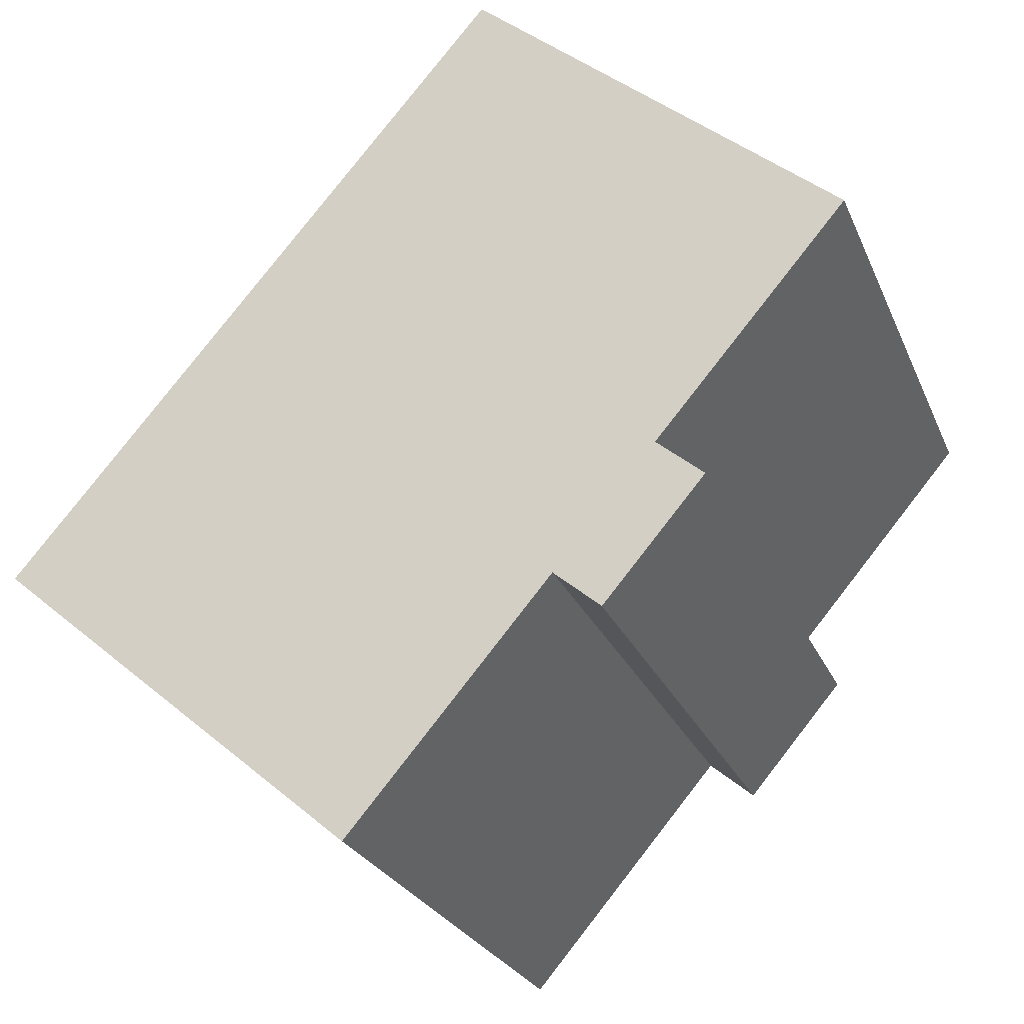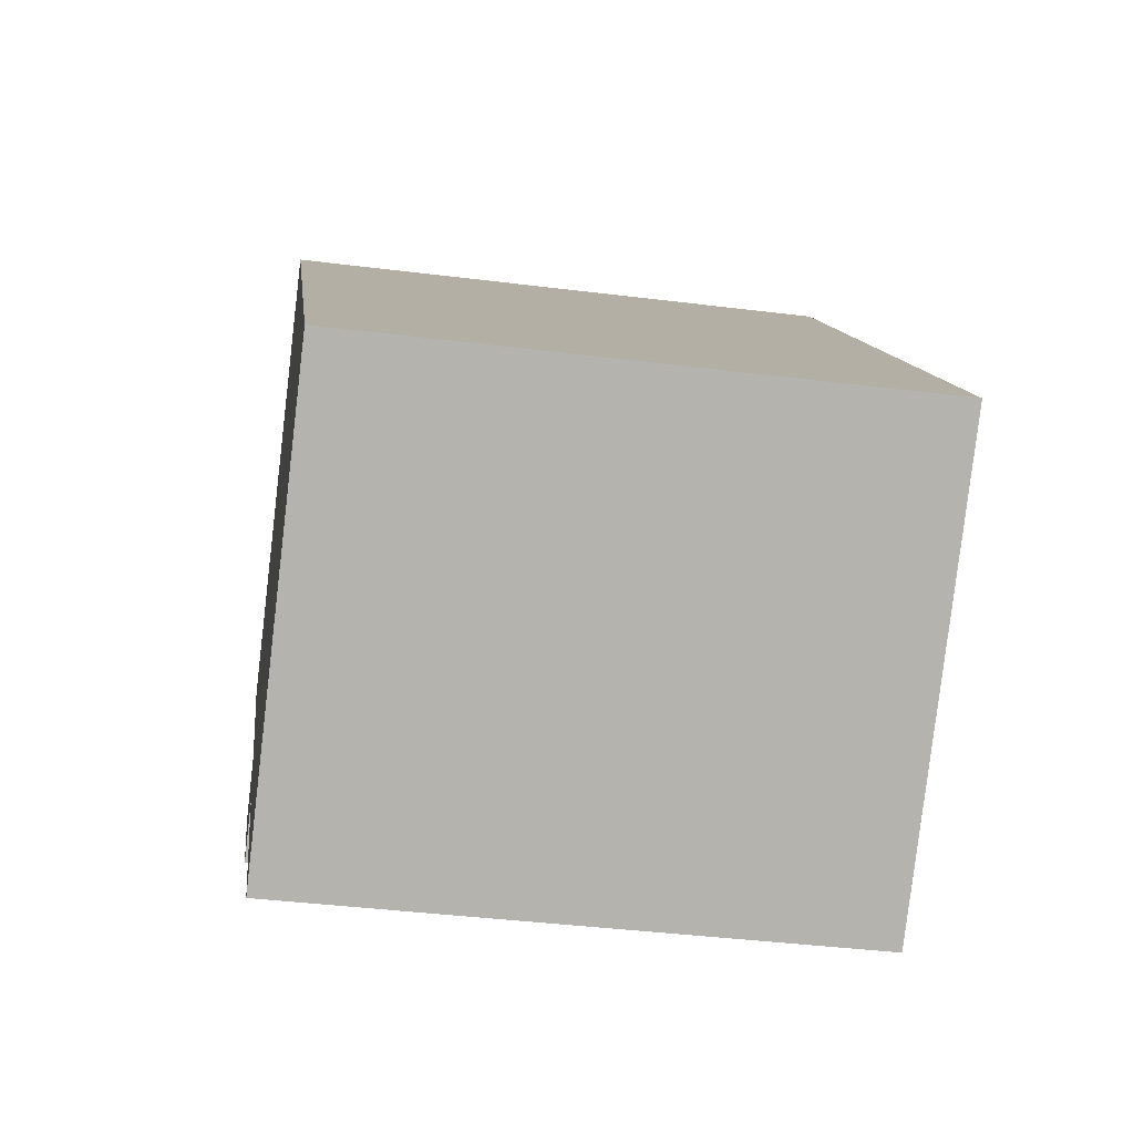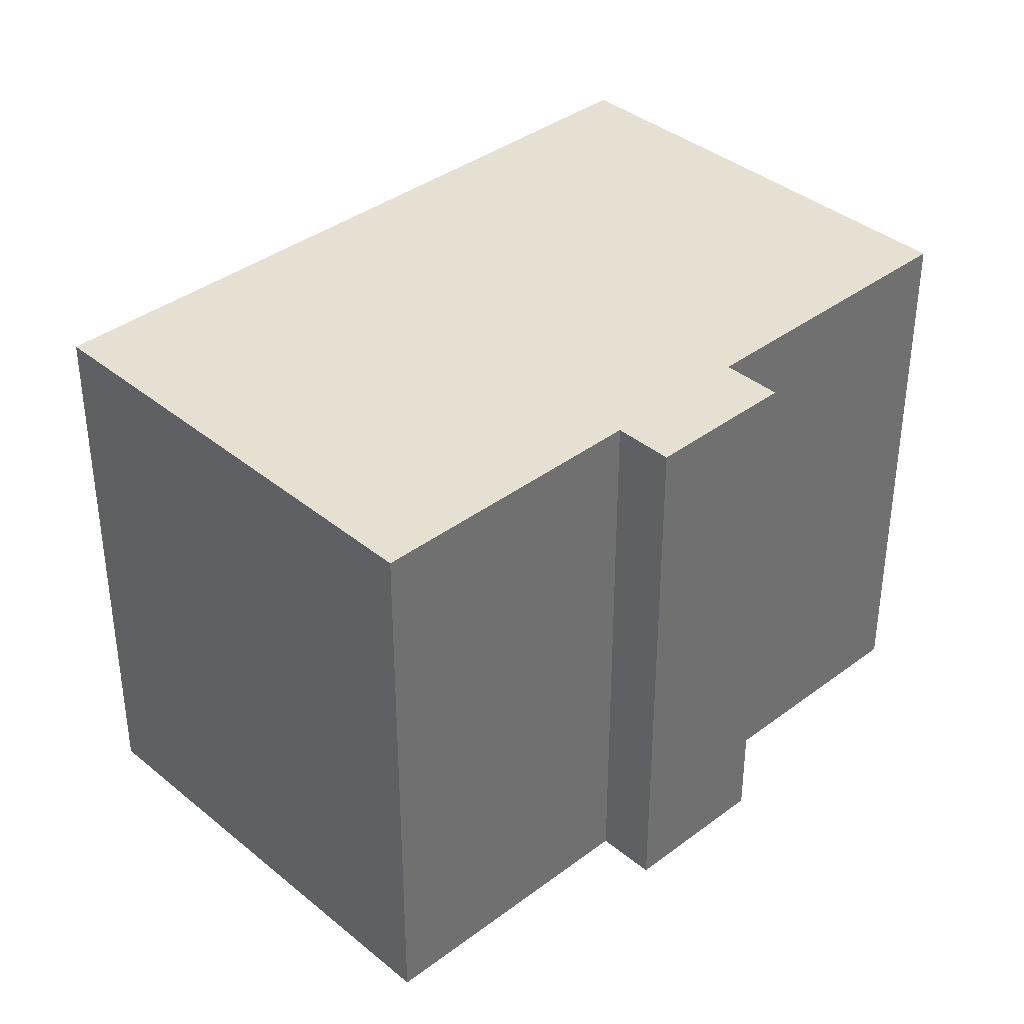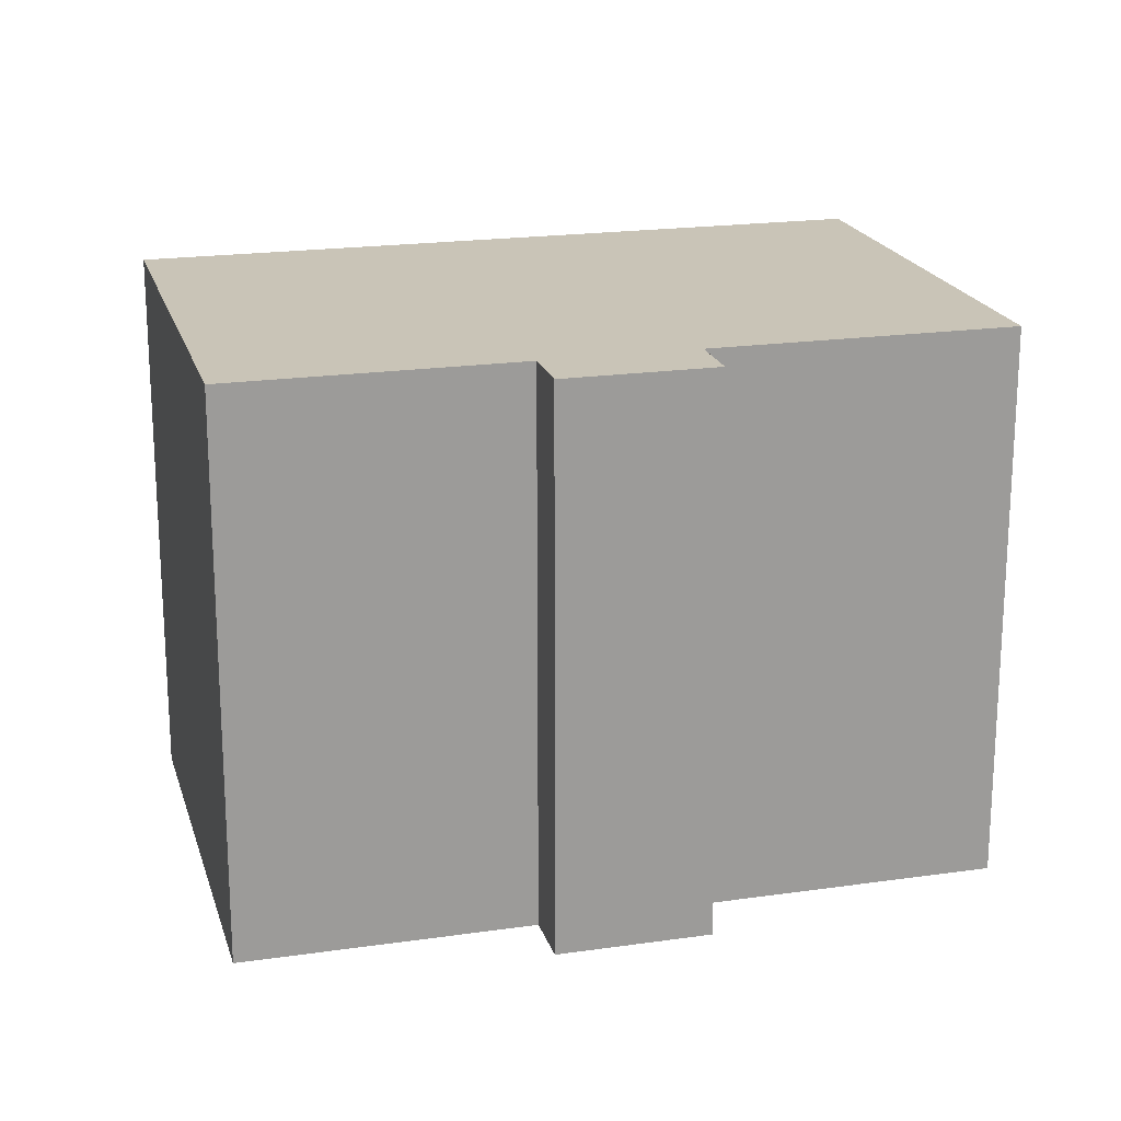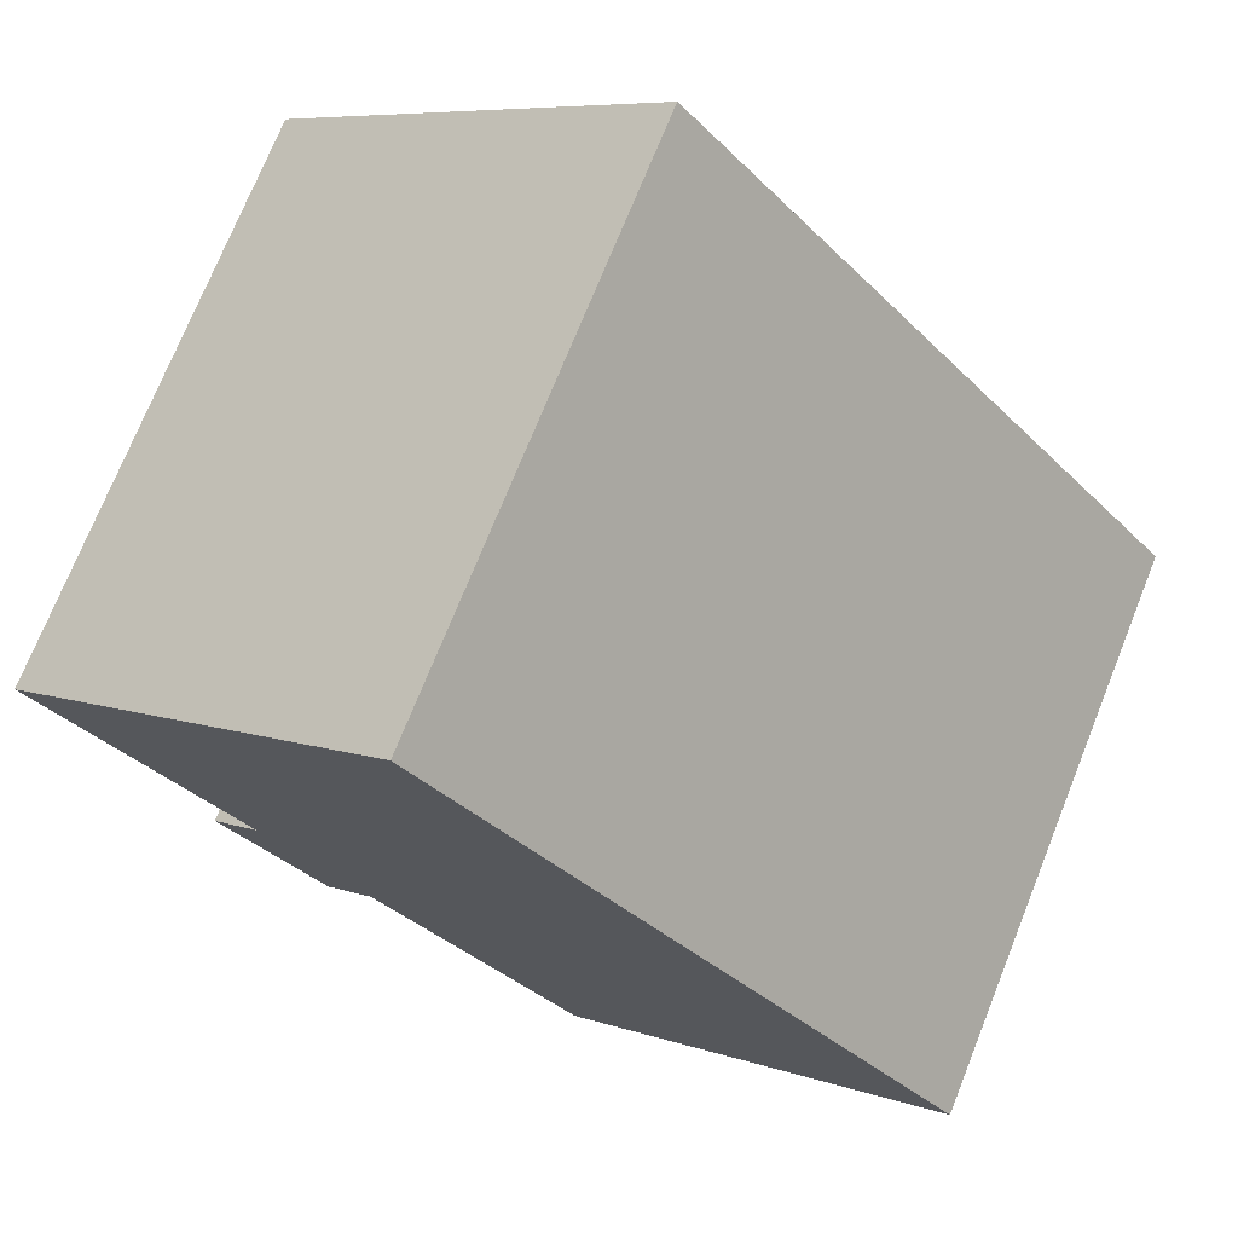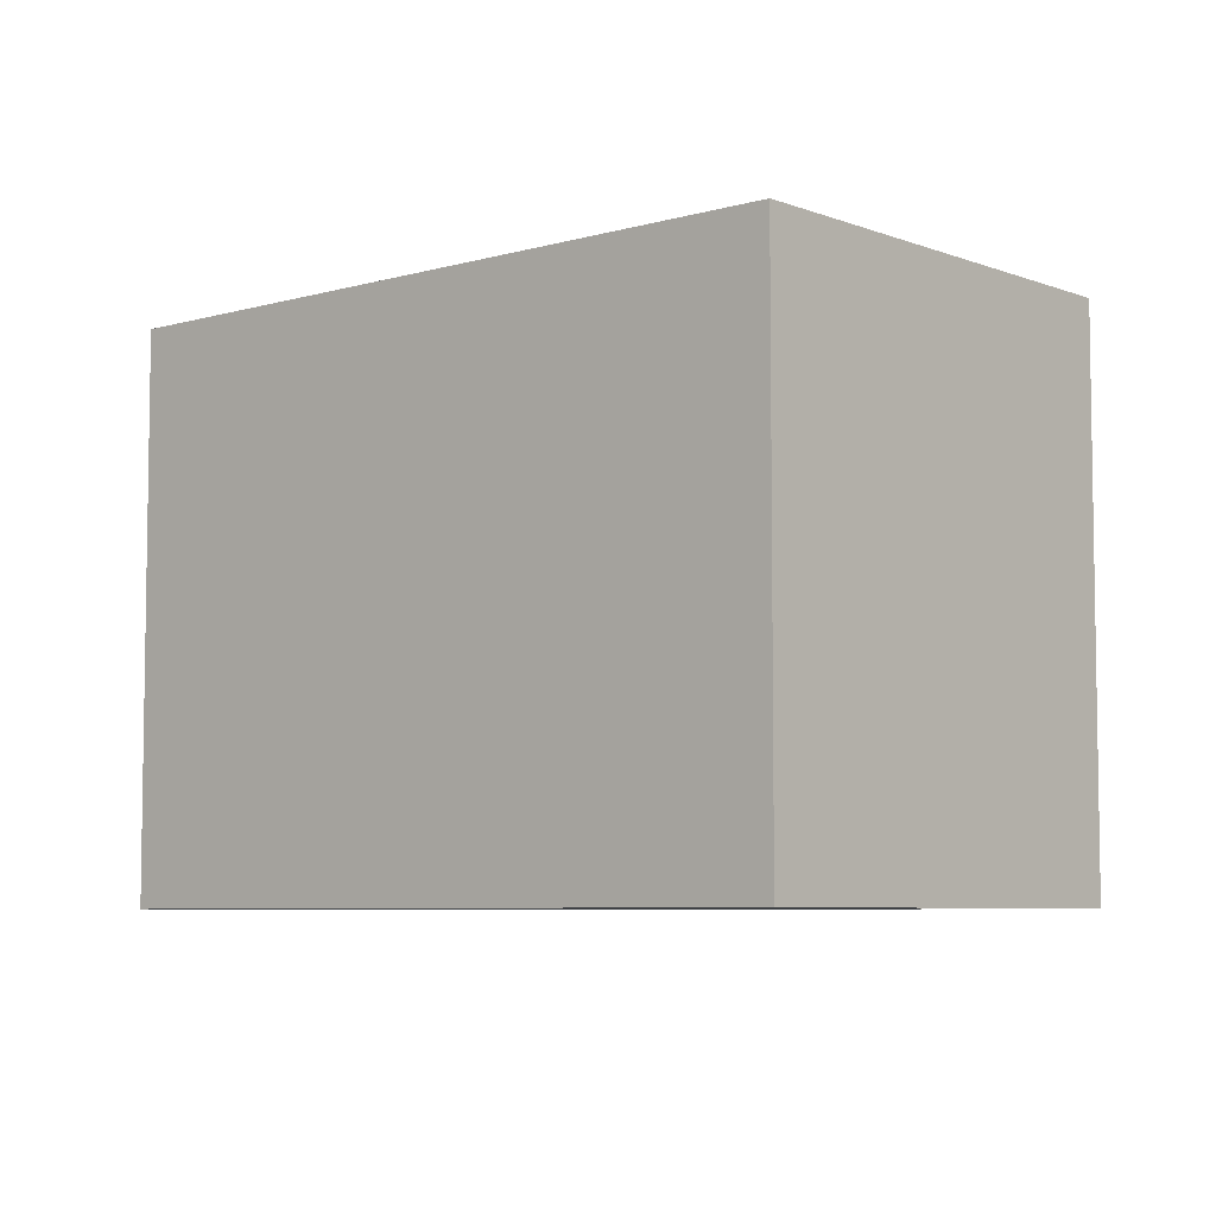
<metadata>
{"format":"obj","ext":"obj","renderer":"f3d","projection":"perspective","resolution":1024,"background":"white","views":[{"elev":-25.4,"azim":19.2,"up":"+Z"},{"elev":-39.4,"azim":-98.9,"up":"+Z"},{"elev":37.8,"azim":86.8,"up":"+Y"},{"elev":19.9,"azim":115.6,"up":"+Y"},{"elev":73.7,"azim":-158.1,"up":"+Z"},{"elev":-6.3,"azim":-8.4,"up":"+Y"}]}
</metadata>
<code>
v  17.12 13.57 -0.163
v  14.85 13.57 -2.814
v  13.72 13.57 -1.841
v  0.083 13.57 0.097
v  8.827 13.57 -7.554
v  0 13.57 8.31e-16
v  11.96 13.57 13.97
v  16.17 13.57 1.015
v  17.36 13.57 2.412
v  20.8 13.57 6.429
v  17.3 13.57 0.045
v  20.8 -3.937e-16 6.429
v  16.17 -6.215e-17 1.015
v  17.36 -1.477e-16 2.412
v  17.3 -2.755e-18 0.045
v  14.85 1.723e-16 -2.814
v  17.12 9.981e-18 -0.163
v  13.72 1.127e-16 -1.841
v  8.827 4.625e-16 -7.554
v  11.96 -8.555e-16 13.97
v  0 0 0
v  0.083 -5.94e-18 0.097
g defaultobject
f 1 2 3
f 4 5 6
f 5 4 3
f 3 4 7
f 3 7 8
f 3 8 1
f 8 7 9
f 9 7 10
f 11 1 8
f 12 9 10
f 9 12 8
f 8 12 13
f 13 12 14
f 15 1 11
f 1 15 2
f 2 15 16
f 16 15 17
f 18 5 3
f 5 18 19
f 13 11 8
f 11 13 15
f 20 10 7
f 10 20 12
f 16 3 2
f 3 16 18
f 19 6 5
f 6 19 21
f 21 4 6
f 4 21 7
f 7 21 20
f 20 21 22
f 15 13 17
f 19 22 21
f 22 19 18
f 22 18 20
f 20 18 16
f 20 16 13
f 13 16 17
f 20 13 14
f 20 14 12

</code>
